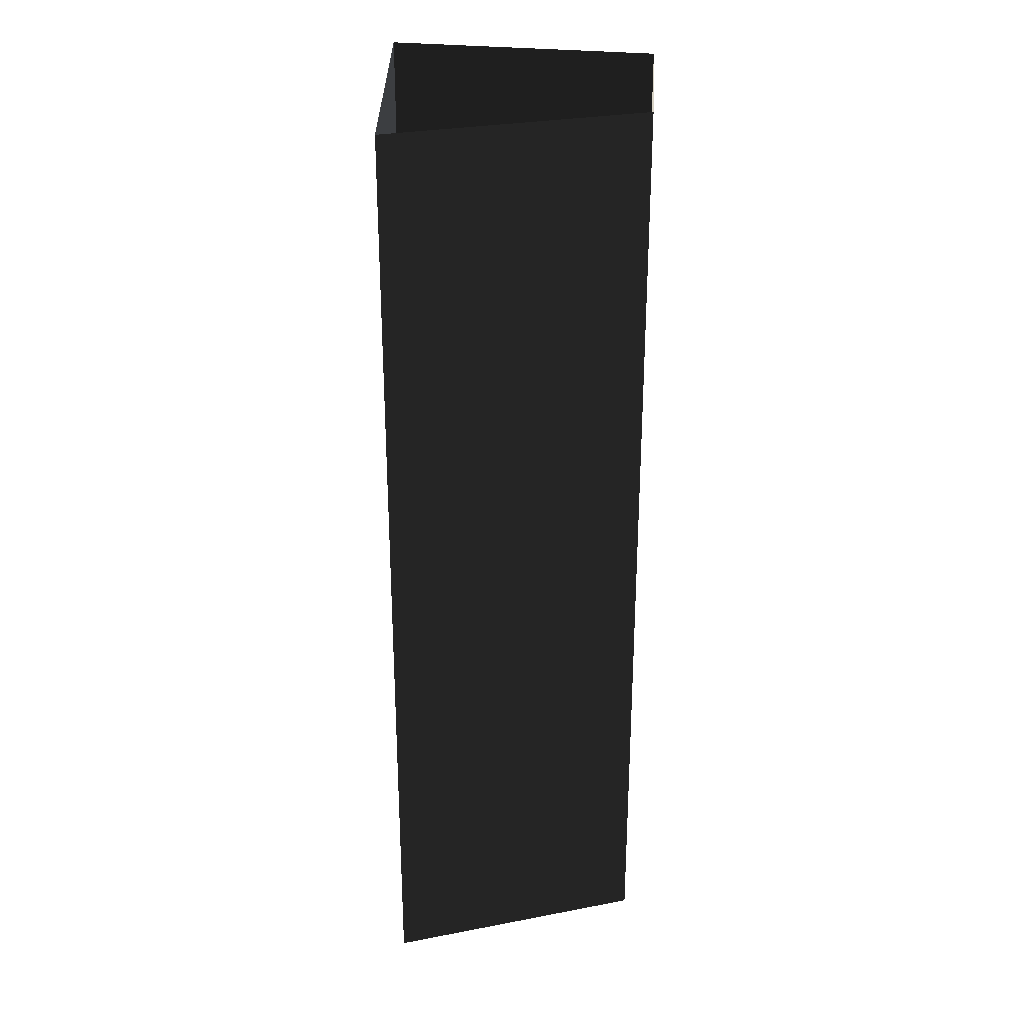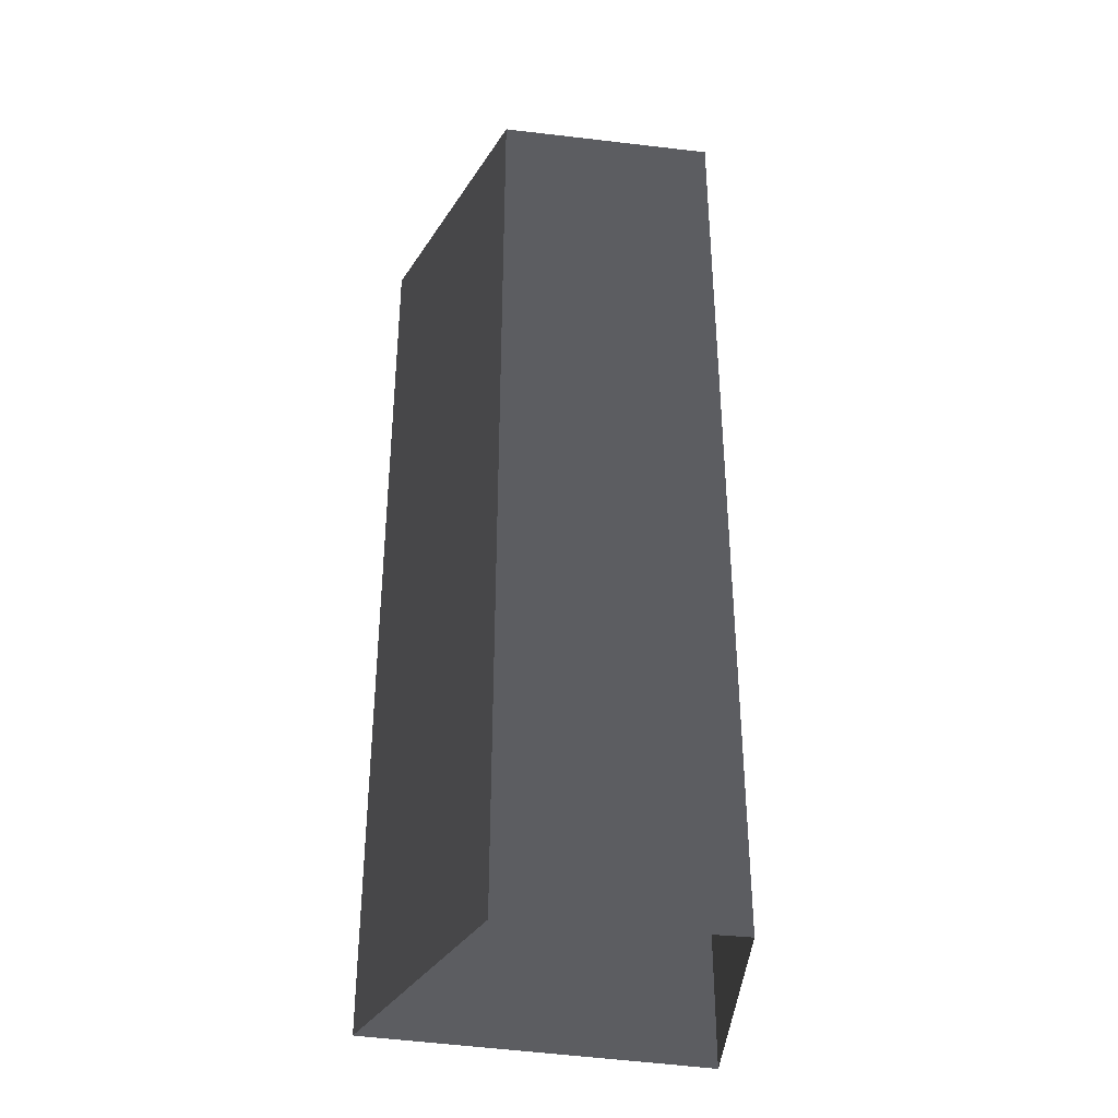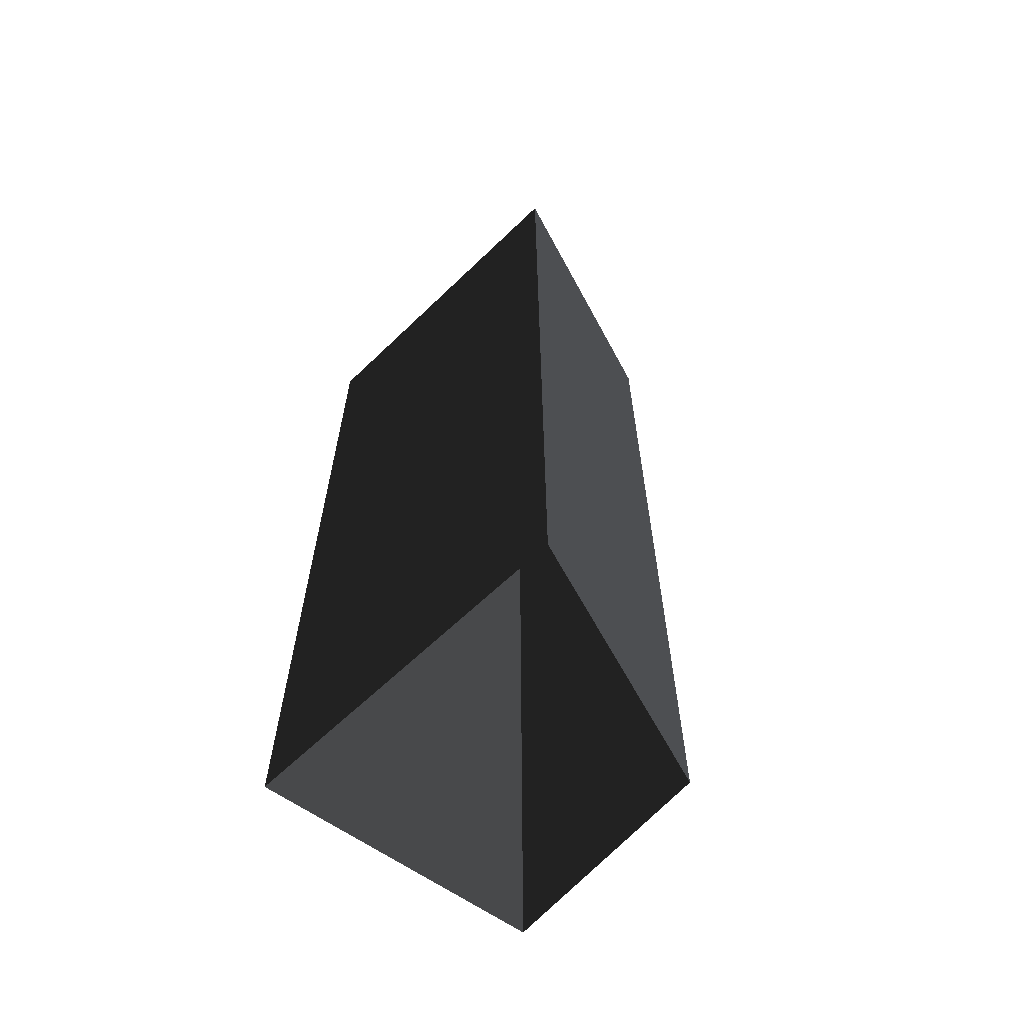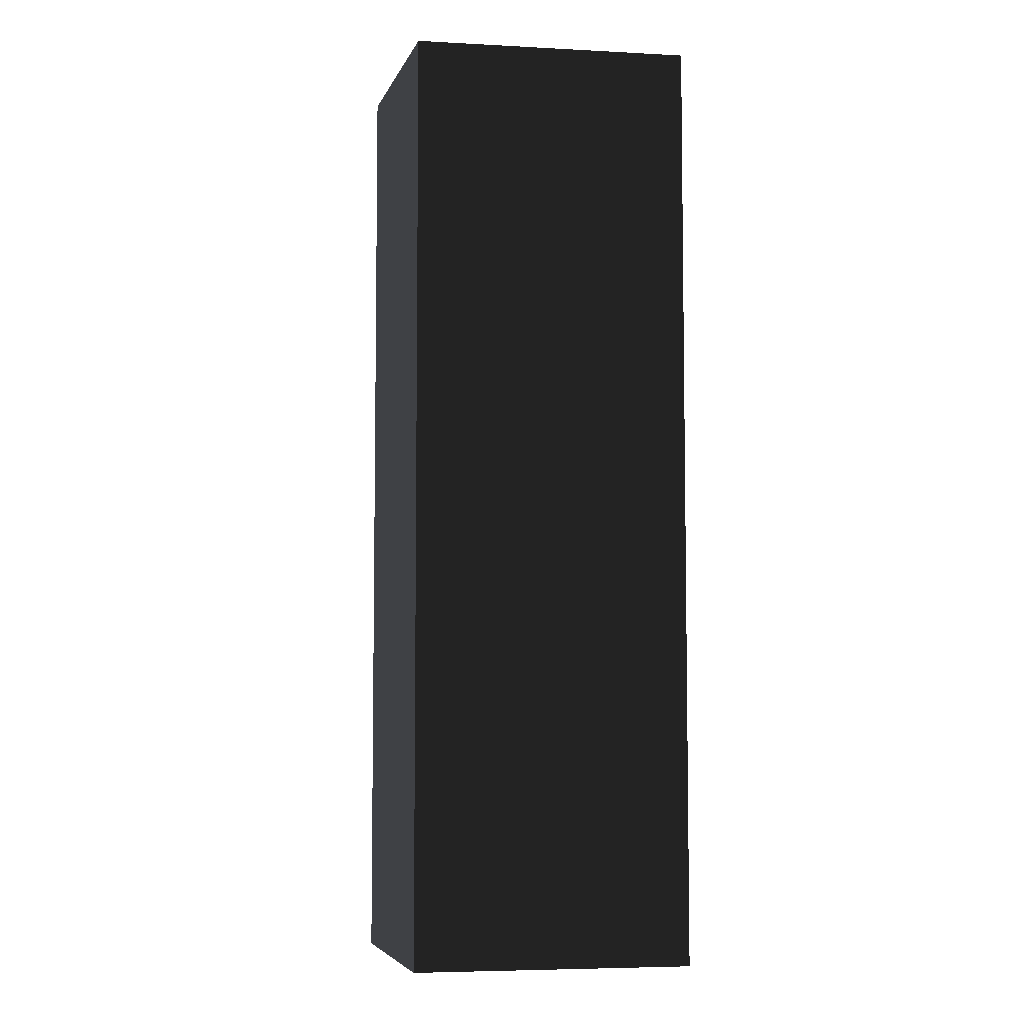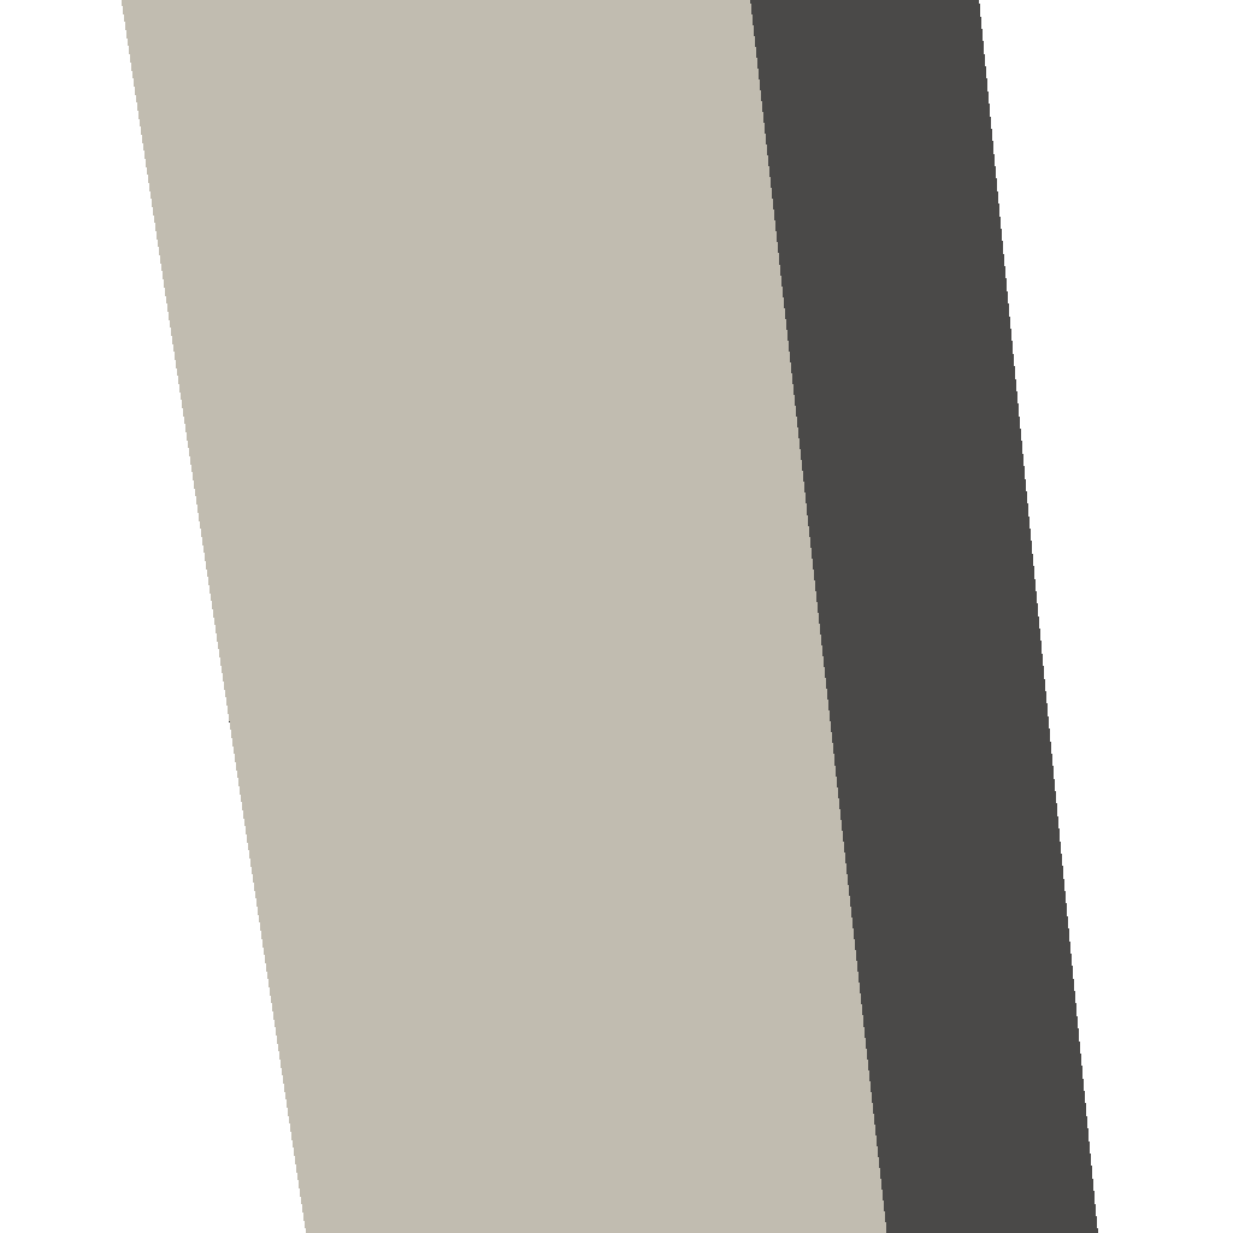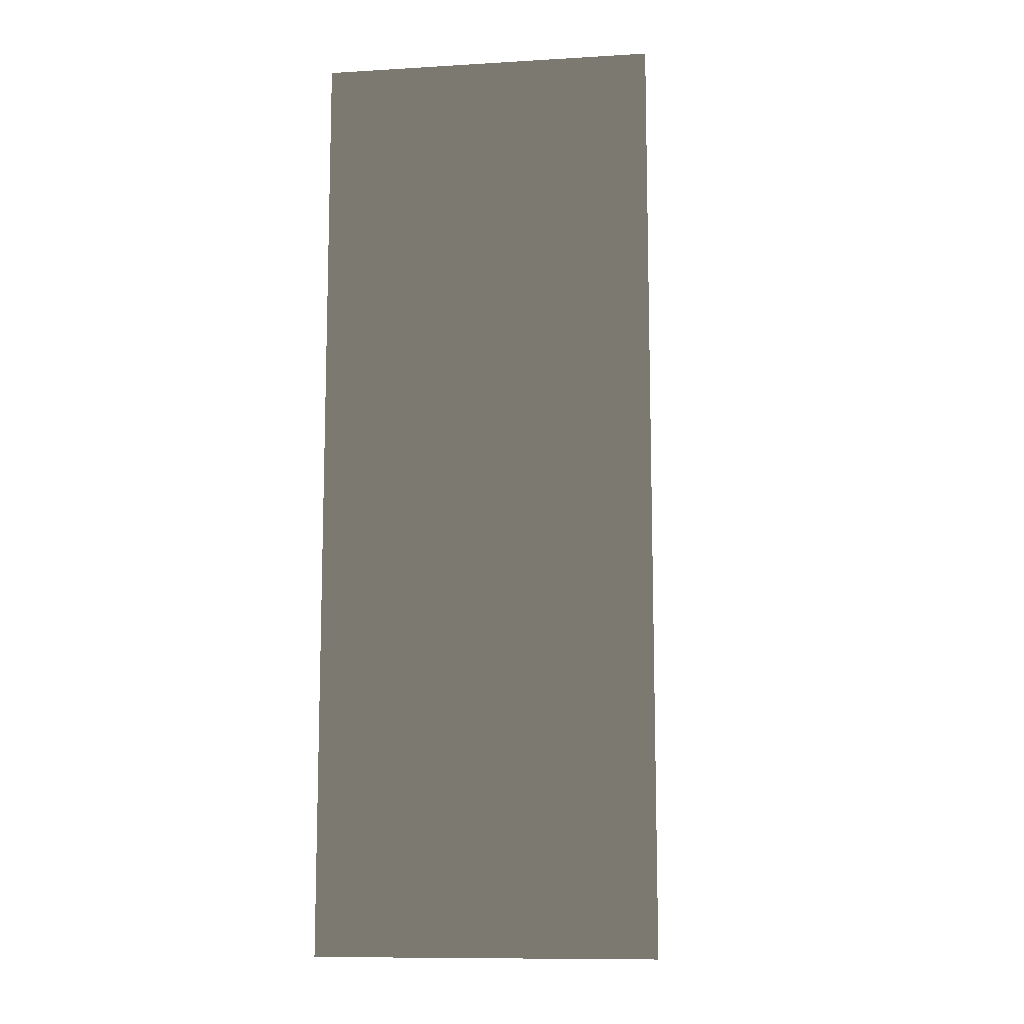
<metadata>
{"format":"obj","ext":"obj","renderer":"f3d","projection":"perspective","resolution":1024,"background":"white","views":[{"elev":28.0,"azim":-86.0,"up":"+Z"},{"elev":-36.4,"azim":-8.6,"up":"+Z"},{"elev":-63.8,"azim":-131.4,"up":"+Z"},{"elev":-5.6,"azim":74.8,"up":"+Z"},{"elev":-71.8,"azim":-173.3,"up":"+Y"},{"elev":-10.8,"azim":-167.3,"up":"+Z"}]}
</metadata>
<code>
v -12.75 -17.76 -42.35
v 16.96 -17.76 -42.35
v -12.75 -17.76 84.7
v 16.96 -17.76 84.7
v 16.96 -17.76 -42.35
v 20.97 19.55 -42.35
v 16.96 -17.76 84.7
v 20.97 19.55 84.7
v -25.18 15.96 -42.35
v -12.75 -17.76 -42.35
v -25.18 15.96 84.7
v -12.75 -17.76 84.7
v 20.97 19.55 84.7
v 20.97 19.55 -42.35
v -25.18 15.96 84.7
v -25.18 15.96 -42.35
g Building_t16_34909_173
f 1 3 2
f 2 3 4
f 5 7 6
f 6 7 8
f 9 11 10
f 10 11 12
f 13 15 14
f 14 15 16

</code>
